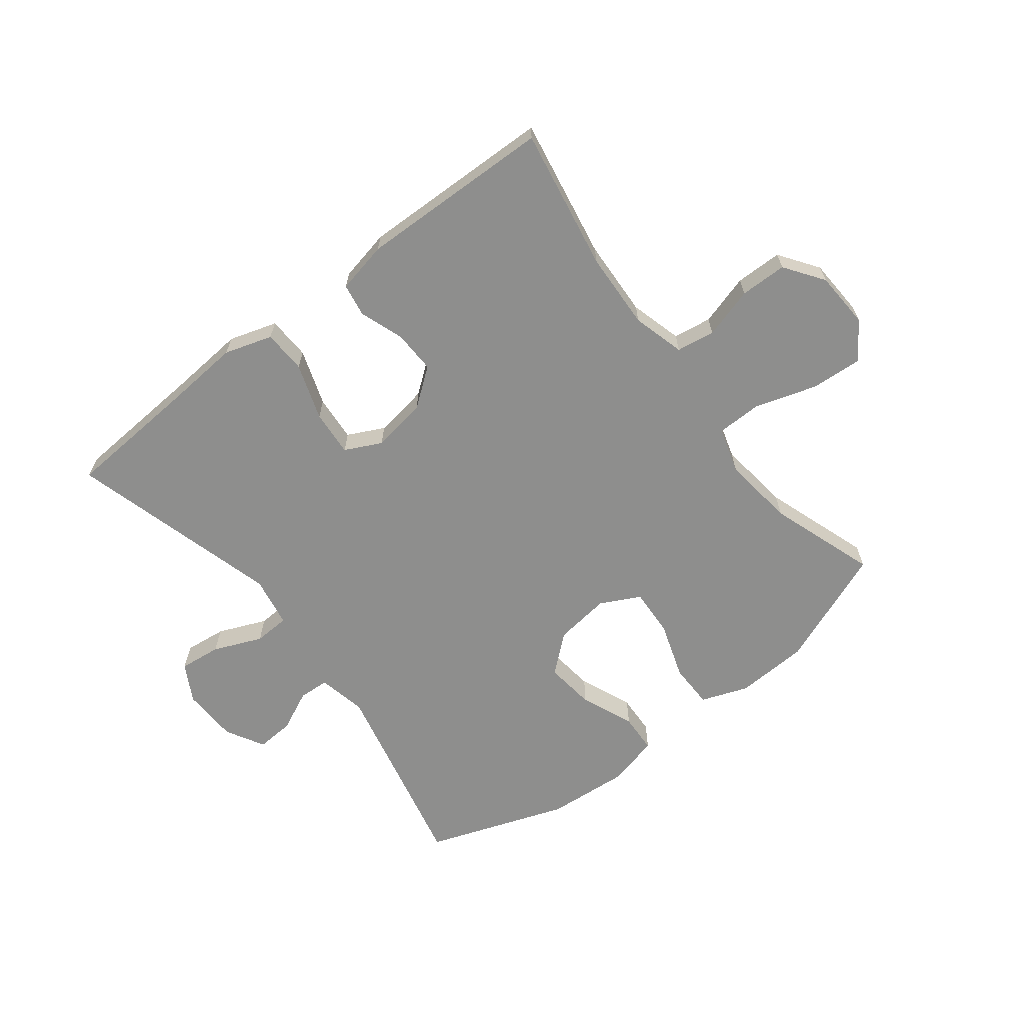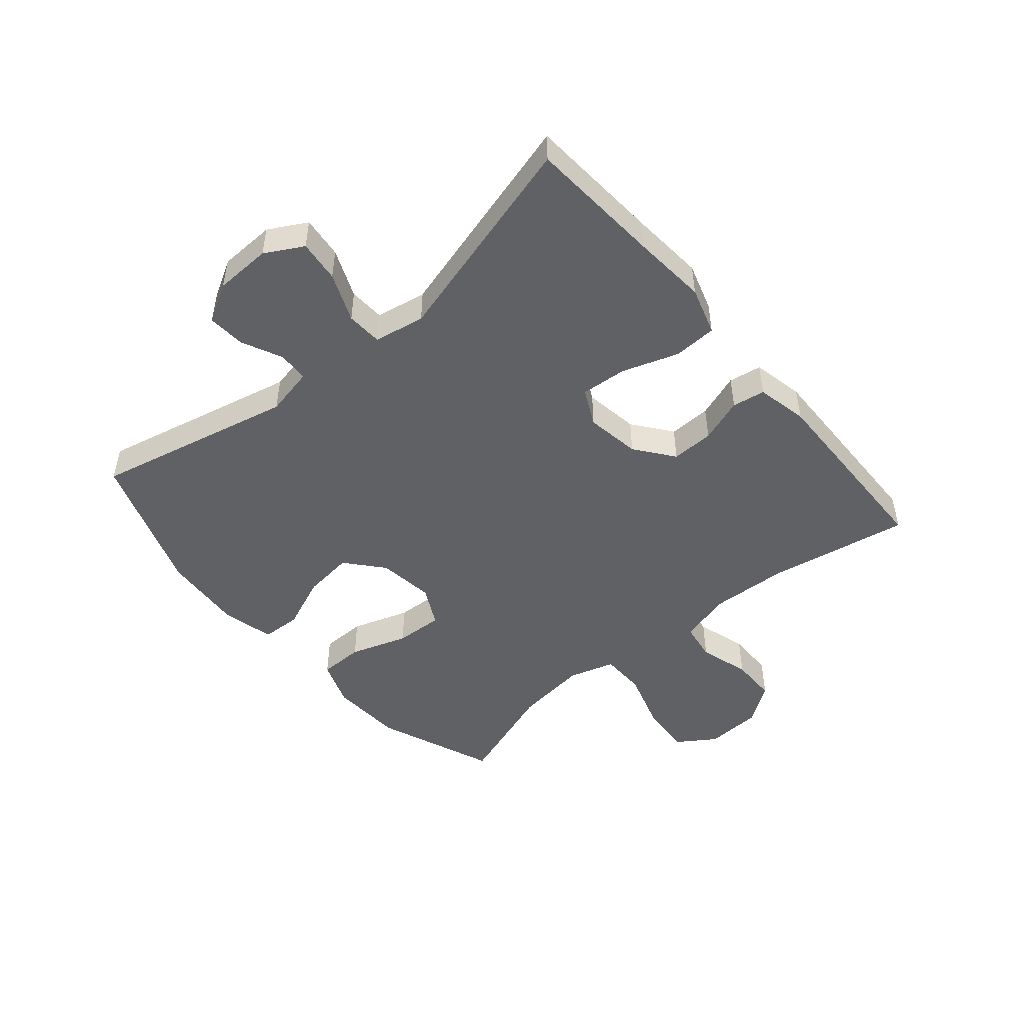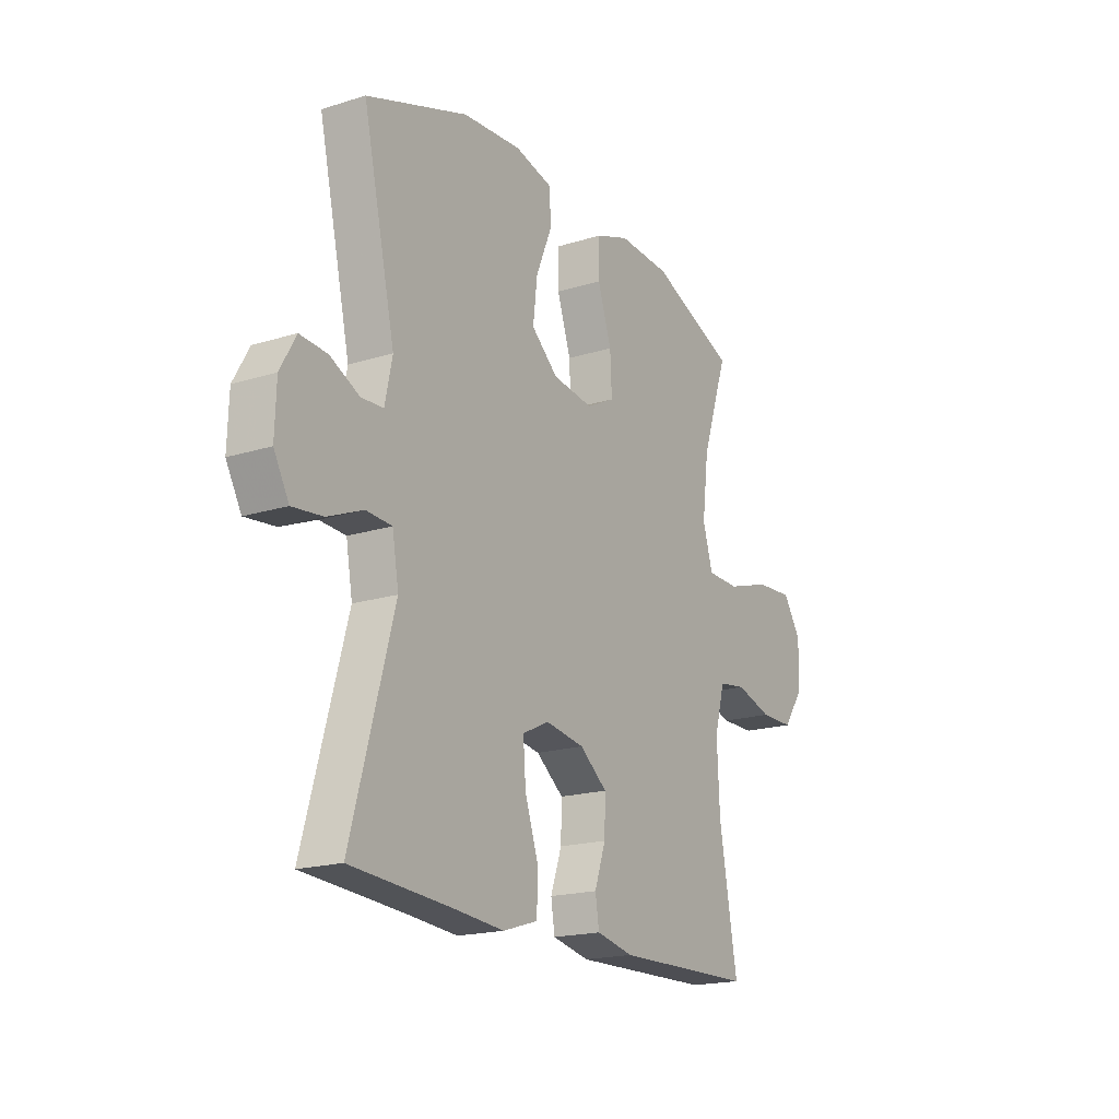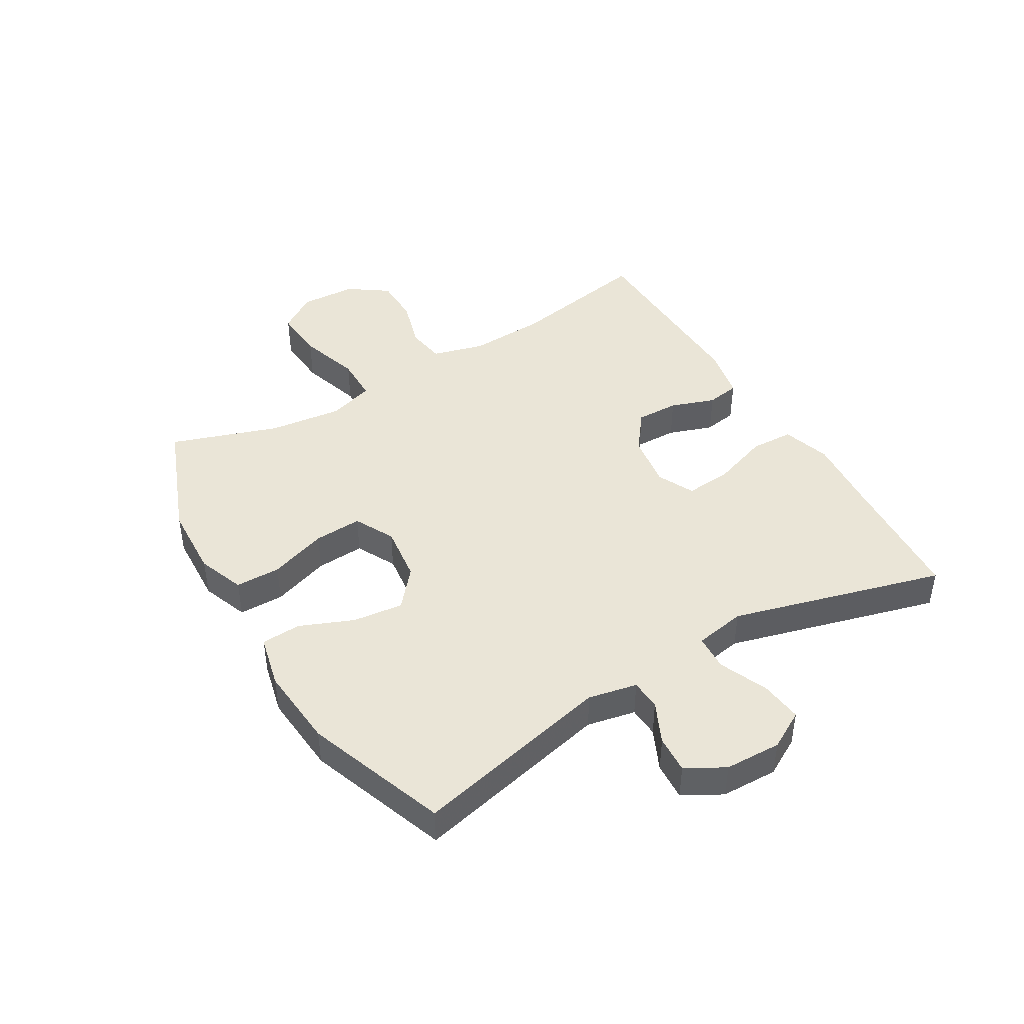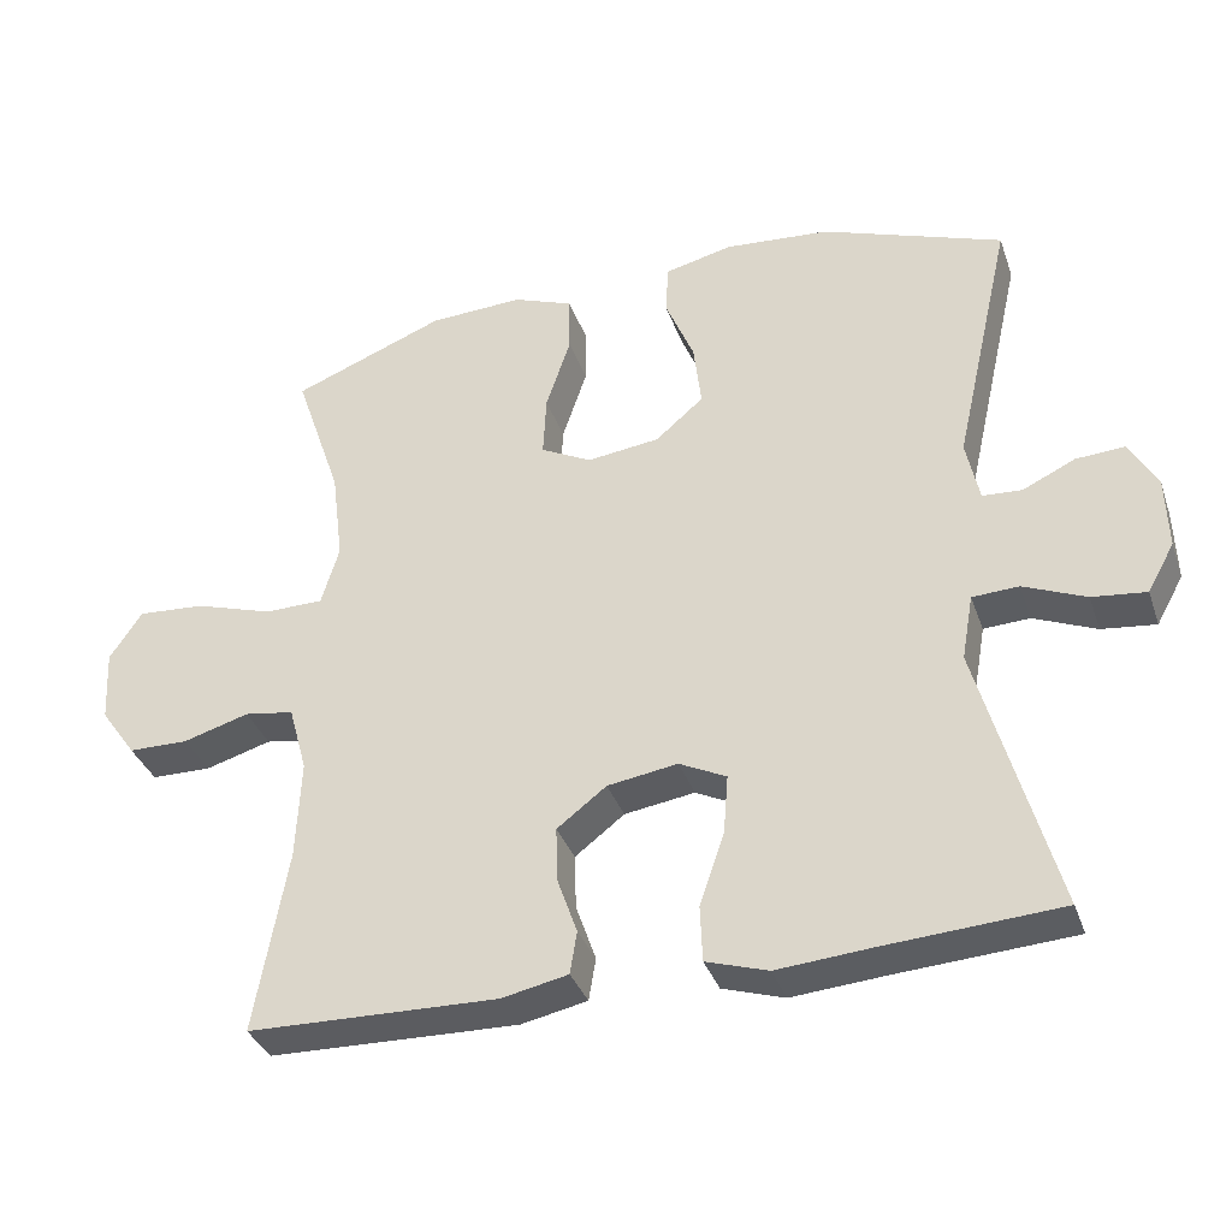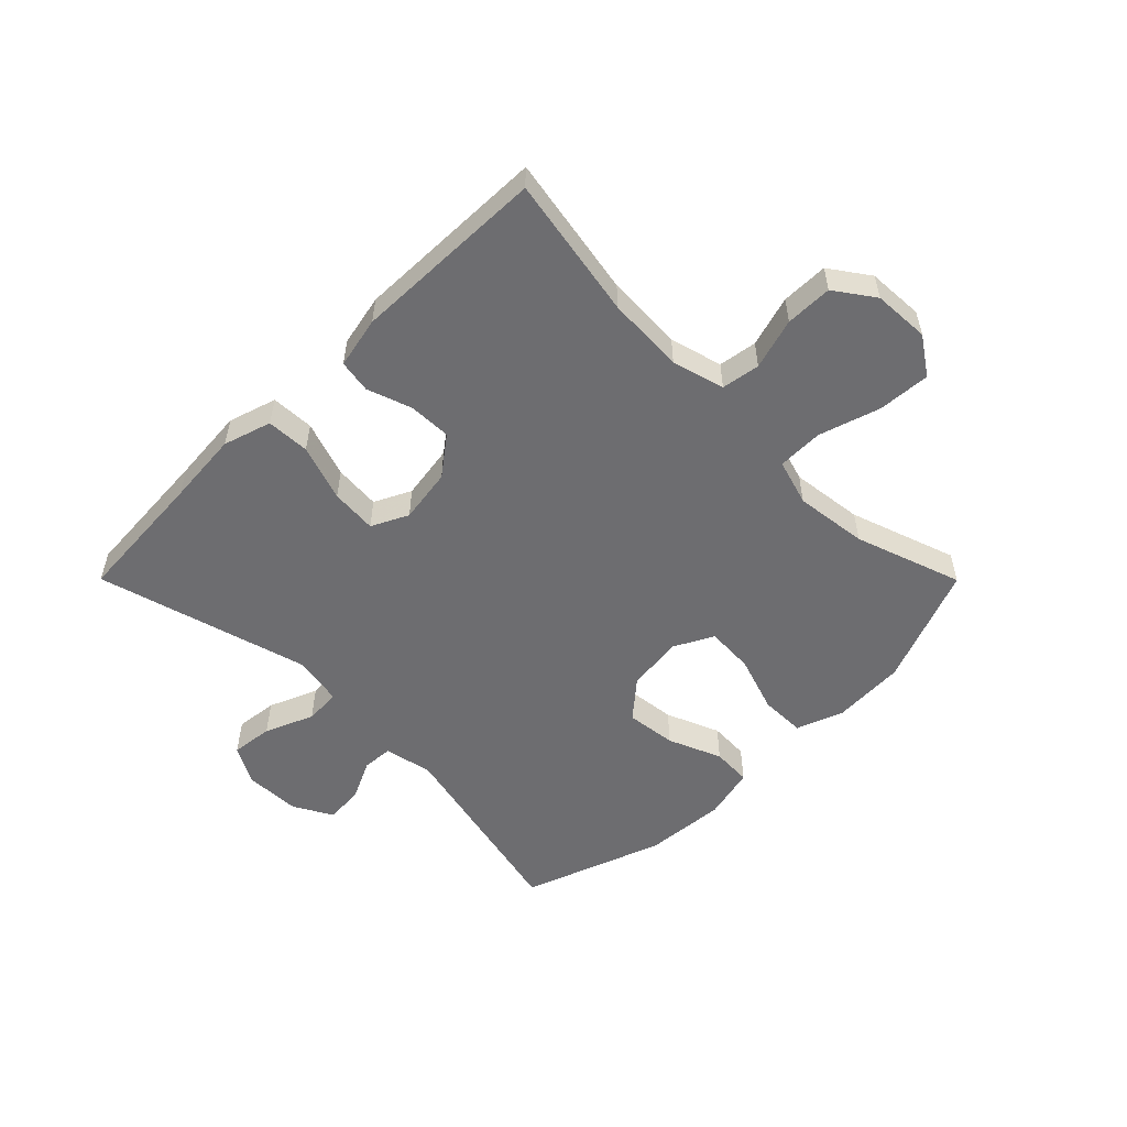
<metadata>
{"format":"obj","ext":"obj","renderer":"f3d","projection":"perspective","resolution":1024,"background":"white","views":[{"elev":-64.9,"azim":-142.3,"up":"+Y"},{"elev":-48.5,"azim":130.3,"up":"+Y"},{"elev":-18.7,"azim":120.8,"up":"+Z"},{"elev":44.2,"azim":59.2,"up":"+Y"},{"elev":-35.3,"azim":18.0,"up":"+Z"},{"elev":-54.1,"azim":-135.1,"up":"+Y"}]}
</metadata>
<code>
v -0.5 0.07 -0.5
v -0.458 0.07 -0.263
v -0.452 0.07 -0.134
v -0.476 0.07 -0.047
v -0.54 0.07 -0.037
v -0.625 0.07 -0.062
v -0.703 0.07 -0.061
v -0.749 0.07 0.004
v -0.754 0.07 0.098
v -0.712 0.07 0.161
v -0.625 0.07 0.155
v -0.523 0.07 0.123
v -0.447 0.07 0.124
v -0.424 0.07 0.201
v -0.439 0.07 0.322
v -0.5 0.07 0.5
v -0.302 0.07 0.578
v -0.18 0.07 0.584
v -0.102 0.07 0.555
v -0.101 0.07 0.48
v -0.133 0.07 0.384
v -0.137 0.07 0.304
v -0.071 0.07 0.27
v 0.023 0.07 0.282
v 0.085 0.07 0.335
v 0.075 0.07 0.419
v 0.038 0.07 0.508
v 0.041 0.07 0.574
v 0.129 0.07 0.595
v 0.265 0.07 0.584
v 0.5 0.07 0.5
v 0.425 0.07 0.168
v 0.442 0.07 0.087
v 0.493 0.07 0.084
v 0.561 0.07 0.116
v 0.624 0.07 0.12
v 0.66 0.07 0.056
v 0.663 0.07 -0.038
v 0.628 0.07 -0.101
v 0.558 0.07 -0.093
v 0.477 0.07 -0.059
v 0.417 0.07 -0.062
v 0.402 0.07 -0.147
v 0.5 0.07 -0.5
v 0.274 0.07 -0.515
v 0.151 0.07 -0.525
v 0.071 0.07 -0.5
v 0.068 0.07 -0.428
v 0.1 0.07 -0.334
v 0.106 0.07 -0.257
v 0.045 0.07 -0.227
v -0.046 0.07 -0.241
v -0.11 0.07 -0.29
v -0.108 0.07 -0.361
v -0.082 0.07 -0.435
v -0.091 0.07 -0.49
v -0.177 0.07 -0.508
v -0.5 0 -0.5
v -0.458 0 -0.263
v -0.452 0 -0.134
v -0.476 0 -0.047
v -0.54 0 -0.037
v -0.625 0 -0.062
v -0.703 0 -0.061
v -0.749 0 0.004
v -0.754 0 0.098
v -0.712 0 0.161
v -0.625 0 0.155
v -0.523 0 0.123
v -0.447 0 0.124
v -0.424 0 0.201
v -0.439 0 0.322
v -0.5 0 0.5
v -0.302 0 0.578
v -0.18 0 0.584
v -0.102 0 0.555
v -0.101 0 0.48
v -0.133 0 0.384
v -0.137 0 0.304
v -0.071 0 0.27
v 0.023 0 0.282
v 0.085 0 0.335
v 0.075 0 0.419
v 0.038 0 0.508
v 0.041 0 0.574
v 0.129 0 0.595
v 0.265 0 0.584
v 0.5 0 0.5
v 0.425 0 0.168
v 0.442 0 0.087
v 0.493 0 0.084
v 0.561 0 0.116
v 0.624 0 0.12
v 0.66 0 0.056
v 0.663 0 -0.038
v 0.628 0 -0.101
v 0.558 0 -0.093
v 0.477 0 -0.059
v 0.417 0 -0.062
v 0.402 0 -0.147
v 0.5 0 -0.5
v 0.274 0 -0.515
v 0.151 0 -0.525
v 0.071 0 -0.5
v 0.068 0 -0.428
v 0.1 0 -0.334
v 0.106 0 -0.257
v 0.045 0 -0.227
v -0.046 0 -0.241
v -0.11 0 -0.29
v -0.108 0 -0.361
v -0.082 0 -0.435
v -0.091 0 -0.49
v -0.177 0 -0.508
f 57 1 2
f 56 57 2
f 55 56 2
f 54 55 2
f 53 54 2 3
f 52 53 3 4
f 51 52 4
f 47 48 49
f 46 47 49
f 45 46 49
f 45 49 50
f 44 45 50
f 43 44 50
f 42 43 50 51
f 39 40 41
f 38 39 41
f 37 38 41
f 36 37 41
f 35 36 41
f 34 35 41
f 33 34 41 42
f 42 51 4
f 33 42 4
f 32 33 4
f 30 31 32
f 29 30 32
f 28 29 32
f 27 28 32
f 26 27 32
f 19 20 21
f 18 19 21
f 17 18 21
f 16 17 21
f 15 16 21
f 14 15 21 22
f 13 14 22 23
f 10 11 12
f 9 10 12
f 8 9 12
f 7 8 12
f 6 7 12
f 5 6 12
f 5 12 13
f 13 23 24
f 5 13 24
f 4 5 24
f 25 26 32
f 24 25 32
f 4 24 32
f 59 58 114
f 59 114 113
f 59 113 112
f 59 112 111
f 60 59 111 110
f 61 60 110 109
f 61 109 108
f 106 105 104
f 106 104 103
f 106 103 102
f 107 106 102
f 107 102 101
f 107 101 100
f 108 107 100 99
f 98 97 96
f 98 96 95
f 98 95 94
f 98 94 93
f 98 93 92
f 98 92 91
f 99 98 91 90
f 61 108 99
f 61 99 90
f 61 90 89
f 89 88 87
f 89 87 86
f 89 86 85
f 89 85 84
f 89 84 83
f 78 77 76
f 78 76 75
f 78 75 74
f 78 74 73
f 78 73 72
f 79 78 72 71
f 80 79 71 70
f 69 68 67
f 69 67 66
f 69 66 65
f 69 65 64
f 69 64 63
f 69 63 62
f 70 69 62
f 81 80 70
f 81 70 62
f 81 62 61
f 89 83 82
f 89 82 81
f 89 81 61
f 1 58 59 2
f 2 59 60 3
f 3 60 61 4
f 4 61 62 5
f 5 62 63 6
f 6 63 64 7
f 7 64 65 8
f 8 65 66 9
f 9 66 67 10
f 10 67 68 11
f 11 68 69 12
f 12 69 70 13
f 13 70 71 14
f 14 71 72 15
f 15 72 73 16
f 16 73 74 17
f 17 74 75 18
f 18 75 76 19
f 19 76 77 20
f 20 77 78 21
f 21 78 79 22
f 22 79 80 23
f 23 80 81 24
f 24 81 82 25
f 25 82 83 26
f 26 83 84 27
f 27 84 85 28
f 28 85 86 29
f 29 86 87 30
f 30 87 88 31
f 31 88 89 32
f 32 89 90 33
f 33 90 91 34
f 34 91 92 35
f 35 92 93 36
f 36 93 94 37
f 37 94 95 38
f 38 95 96 39
f 39 96 97 40
f 40 97 98 41
f 41 98 99 42
f 42 99 100 43
f 43 100 101 44
f 44 101 102 45
f 45 102 103 46
f 46 103 104 47
f 47 104 105 48
f 48 105 106 49
f 49 106 107 50
f 50 107 108 51
f 51 108 109 52
f 52 109 110 53
f 53 110 111 54
f 54 111 112 55
f 55 112 113 56
f 56 113 114 57
f 57 114 58 1

</code>
